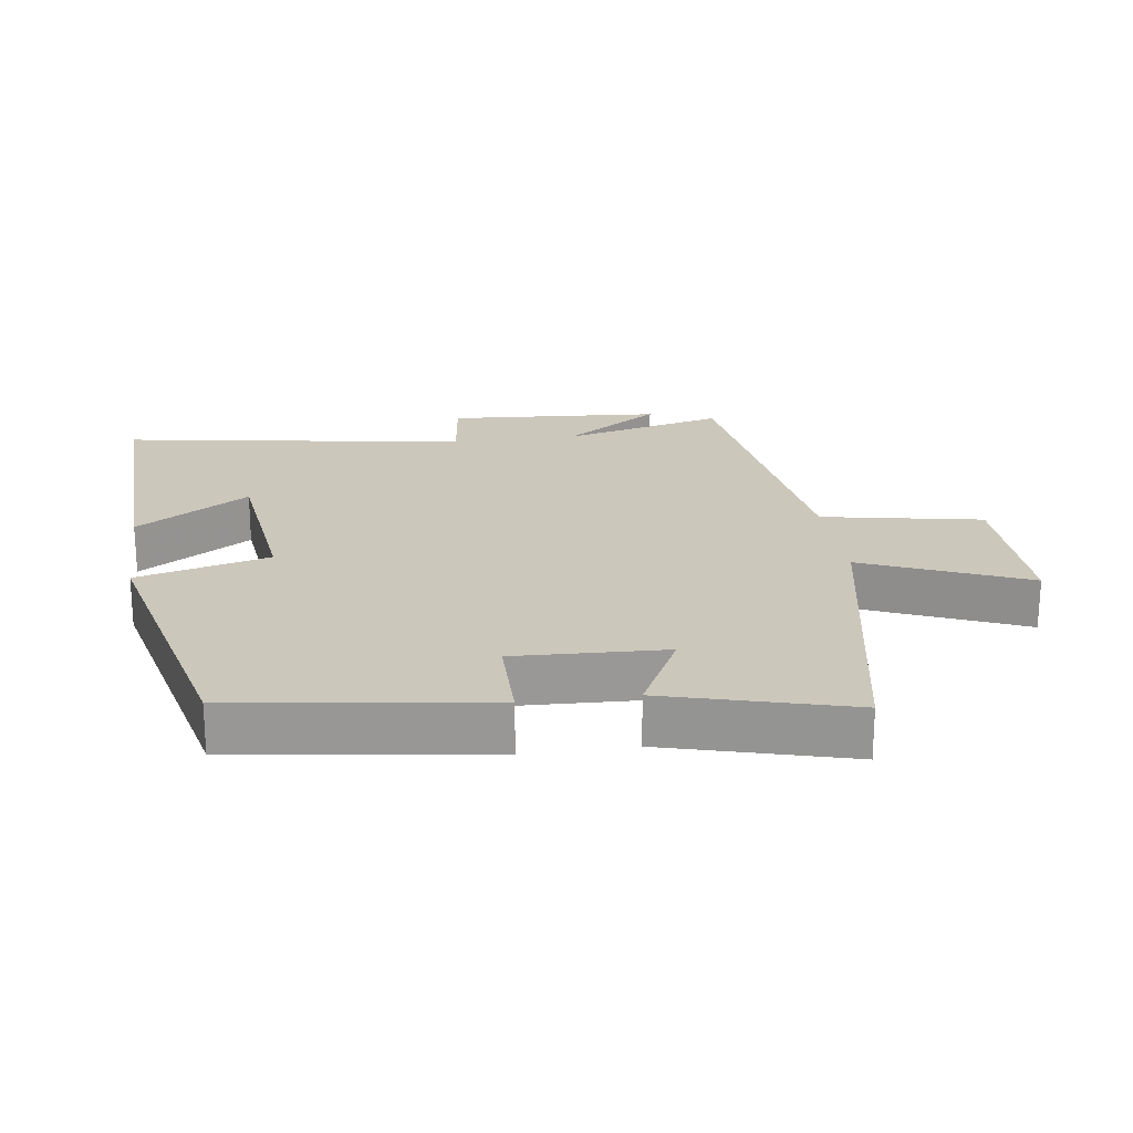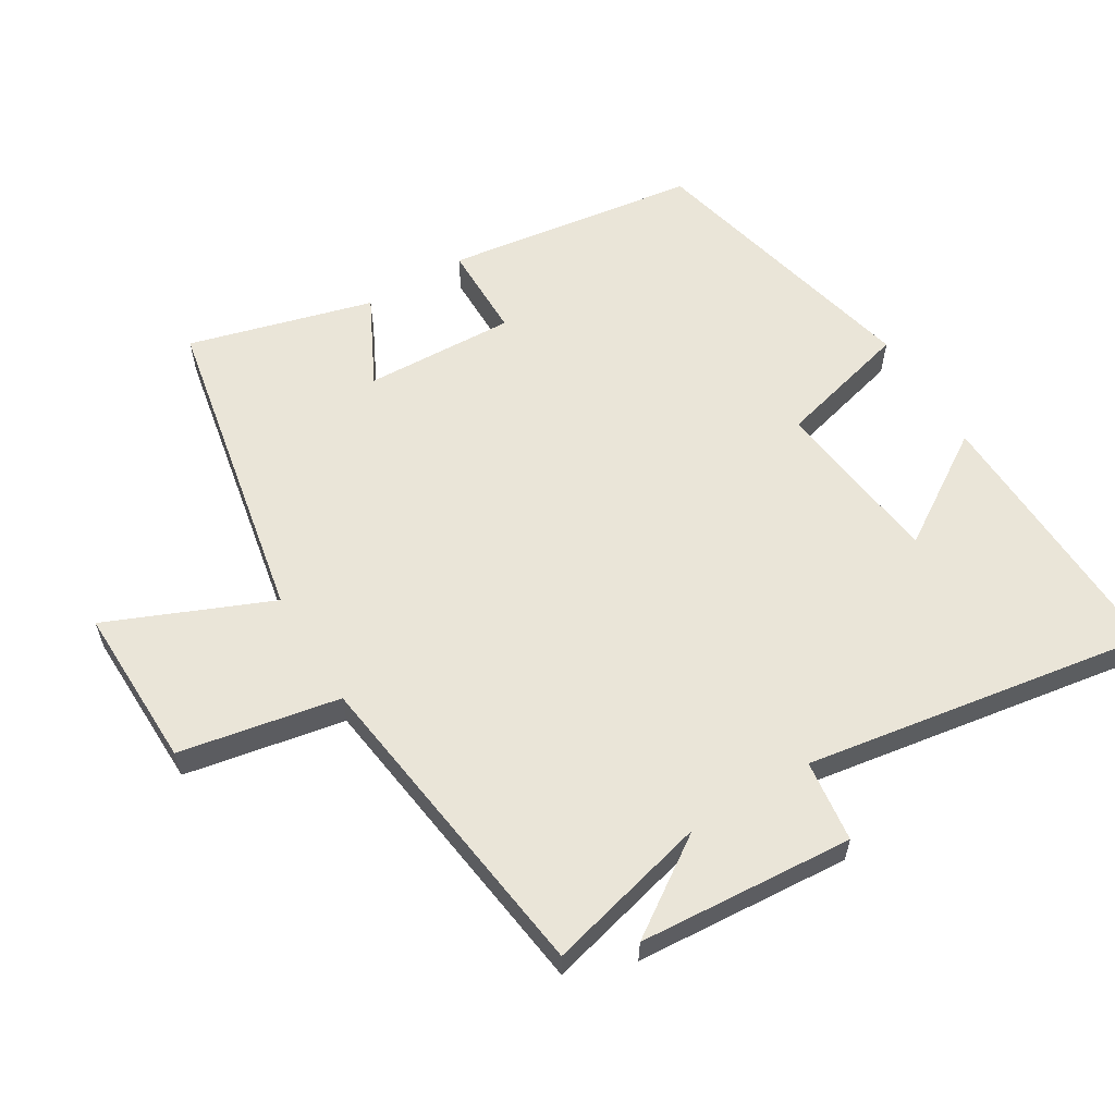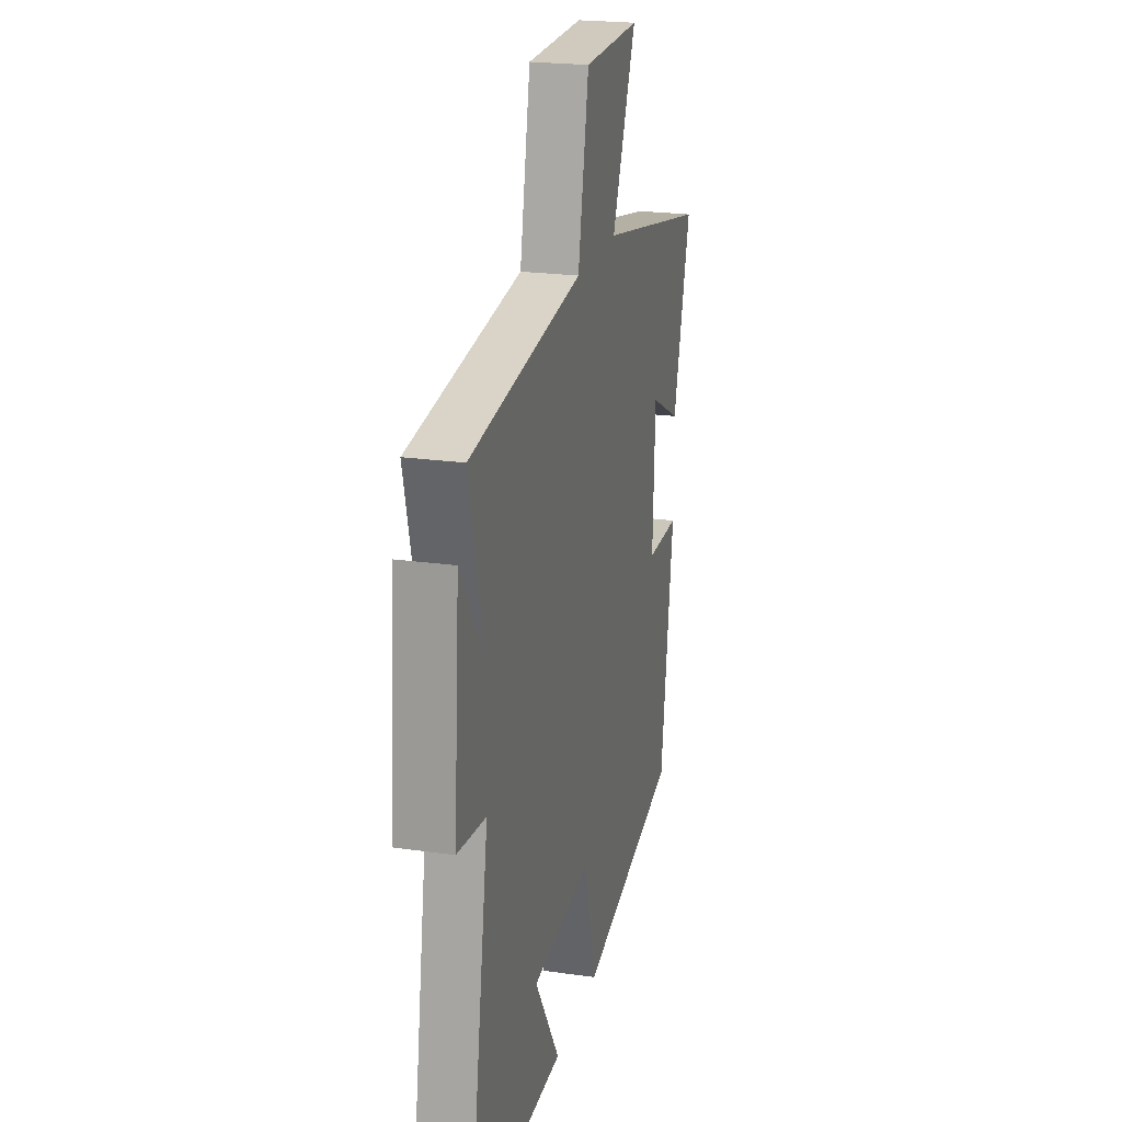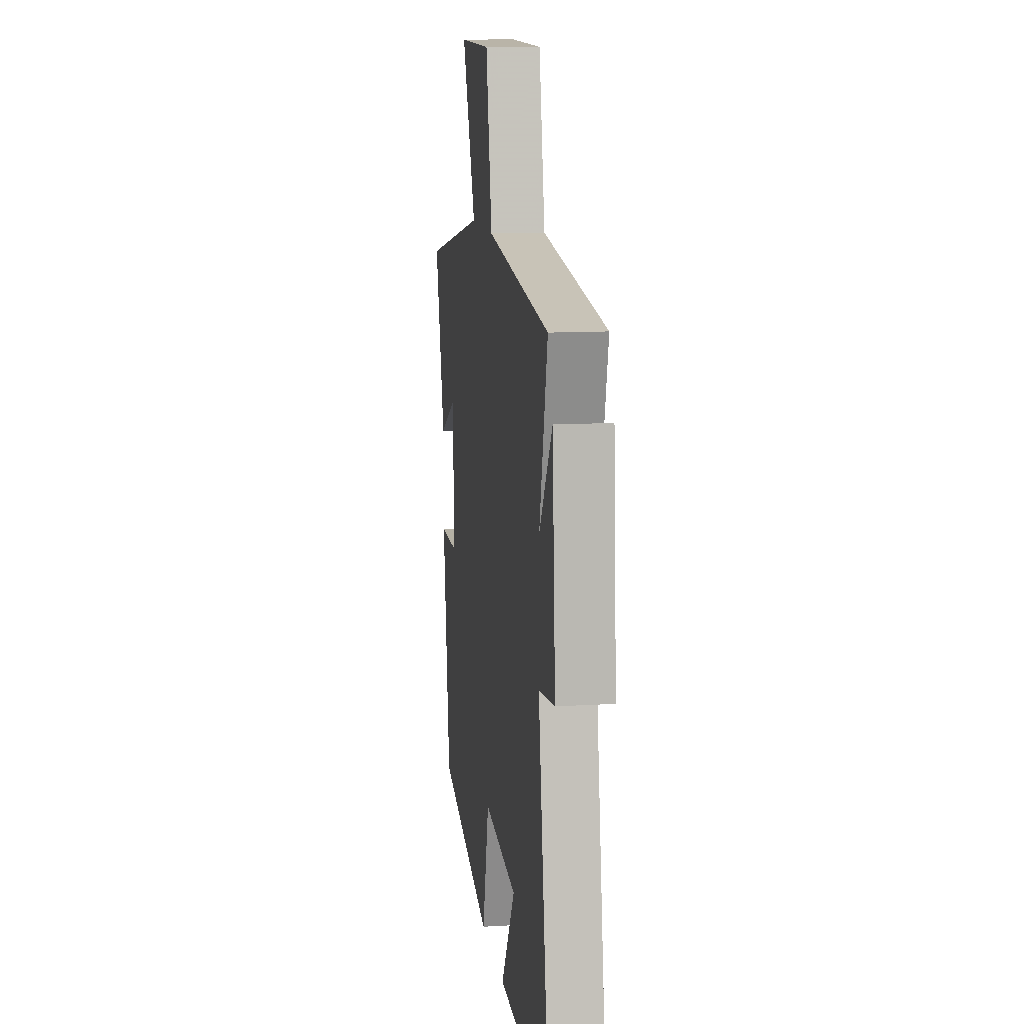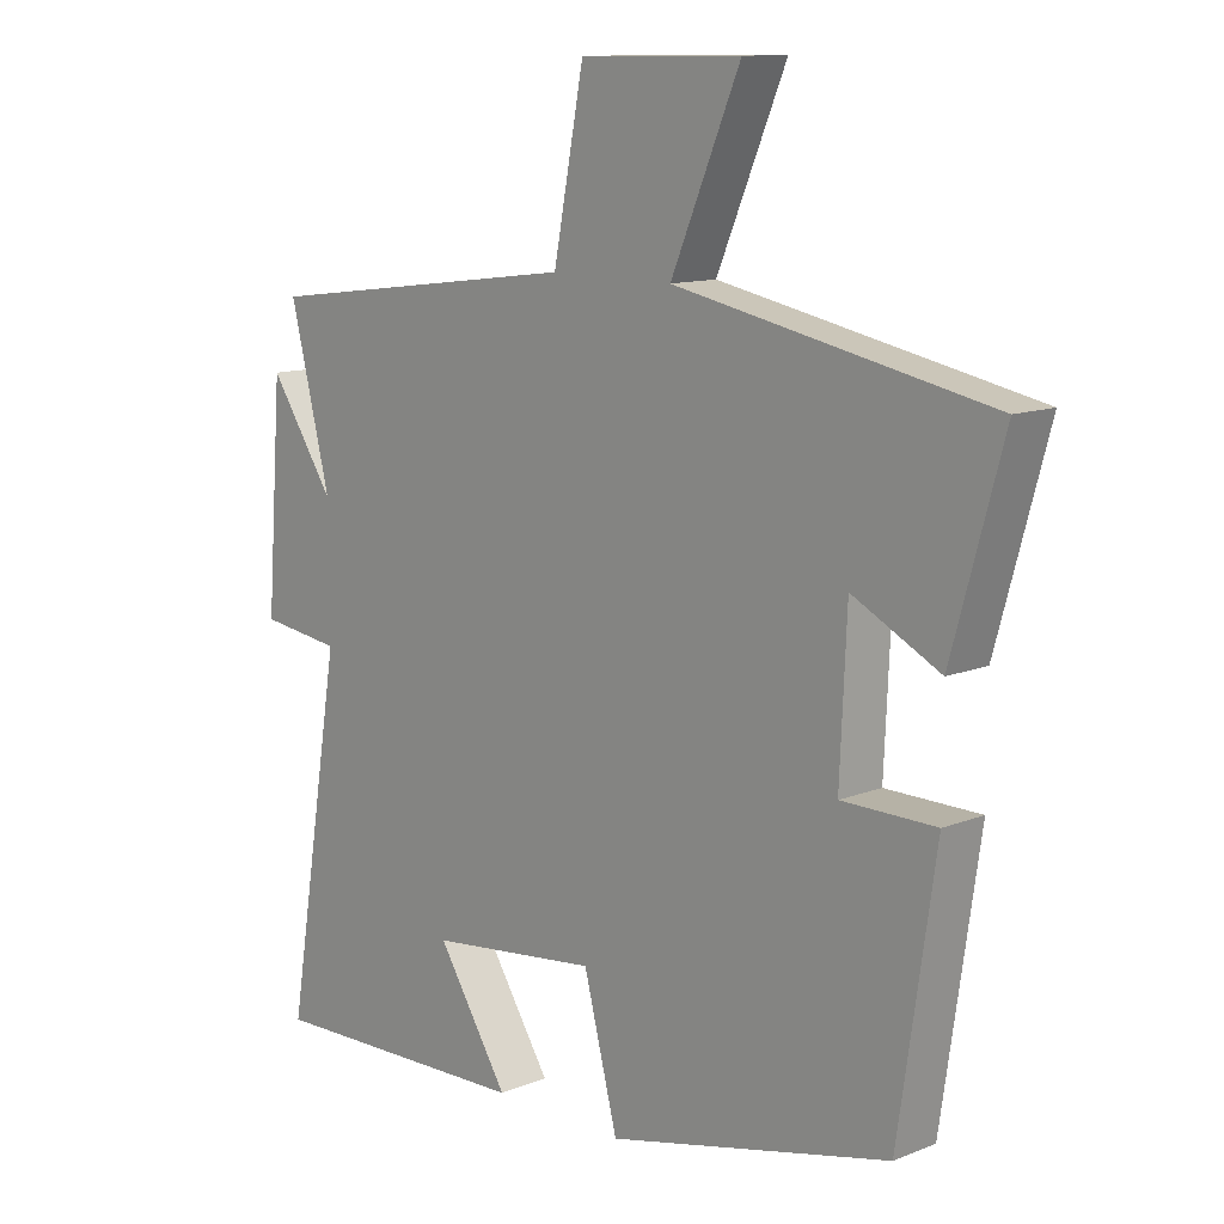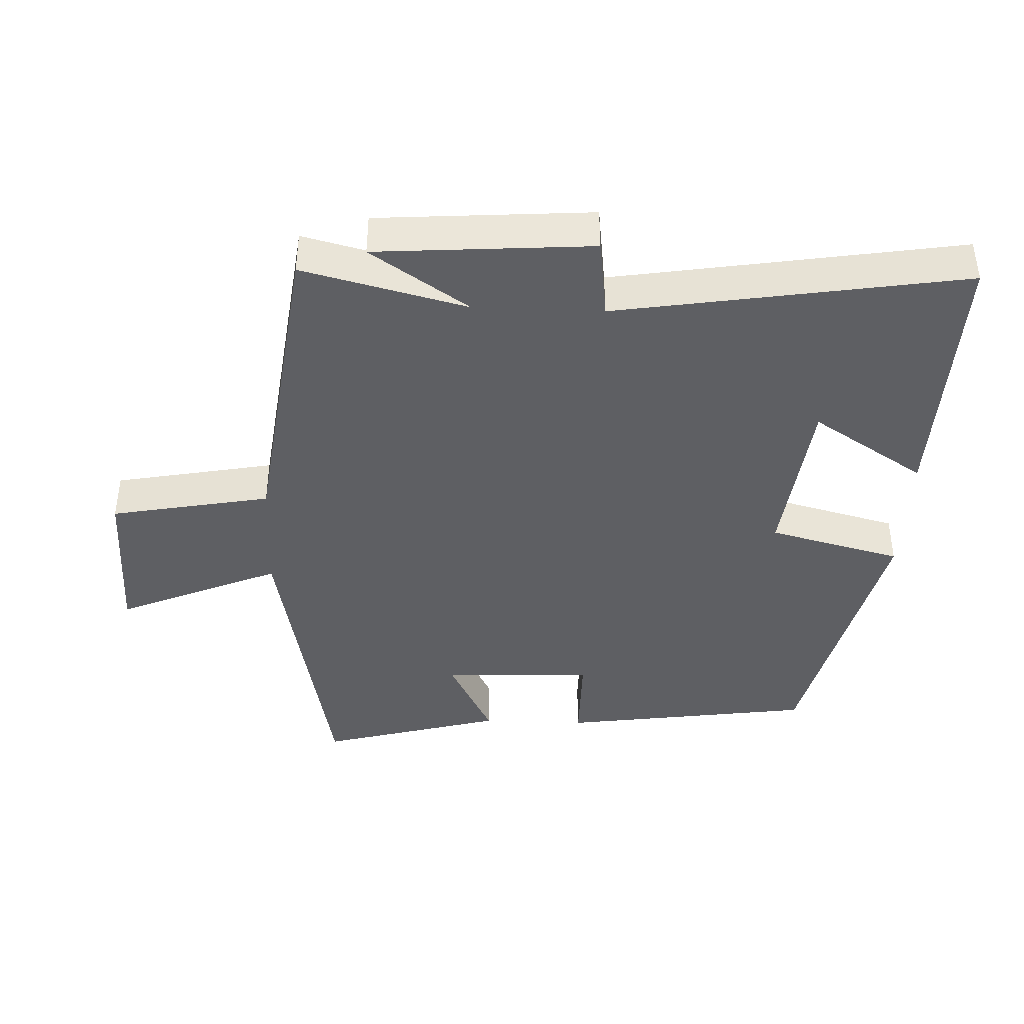
<metadata>
{"format":"obj","ext":"obj","renderer":"f3d","projection":"perspective","resolution":1024,"background":"white","views":[{"elev":21.7,"azim":-98.2,"up":"+Y"},{"elev":59.4,"azim":58.6,"up":"+Y"},{"elev":22.0,"azim":104.0,"up":"+Z"},{"elev":12.2,"azim":82.0,"up":"+Z"},{"elev":11.9,"azim":-133.4,"up":"+Z"},{"elev":-41.0,"azim":87.6,"up":"+Y"}]}
</metadata>
<code>
v -0.576 0.07 0.407
v -0.105 0.07 0.5
v -0.209 0.07 0.742
v 0.033 0.07 0.738
v 0.079 0.07 0.5
v 0.561 0.07 0.437
v 0.5 0.07 0.193
v 0.598 0.07 0.339
v 0.622 0.07 0.019
v 0.5 0.07 0.003
v 0.585 0.07 -0.512
v 0.18 0.07 -0.5
v 0.287 0.07 -0.332
v 0.031 0.07 -0.302
v -0.02 0.07 -0.5
v -0.445 0.07 -0.4
v -0.5 0.07 -0.024
v -0.359 0.07 -0.023
v -0.369 0.07 0.201
v -0.5 0.07 0.134
v -0.576 0 0.407
v -0.105 0 0.5
v -0.209 0 0.742
v 0.033 0 0.738
v 0.079 0 0.5
v 0.561 0 0.437
v 0.5 0 0.193
v 0.598 0 0.339
v 0.622 0 0.019
v 0.5 0 0.003
v 0.585 0 -0.512
v 0.18 0 -0.5
v 0.287 0 -0.332
v 0.031 0 -0.302
v -0.02 0 -0.5
v -0.445 0 -0.4
v -0.5 0 -0.024
v -0.359 0 -0.023
v -0.369 0 0.201
v -0.5 0 0.134
f 19 20 1 2
f 18 19 2
f 15 16 17 18
f 14 15 18 2
f 13 14 2
f 11 12 13
f 10 11 13 2
f 7 8 9 10
f 7 10 2
f 5 6 7 2
f 2 3 4 5
f 22 21 40 39
f 22 39 38
f 38 37 36 35
f 22 38 35 34
f 22 34 33
f 33 32 31
f 22 33 31 30
f 30 29 28 27
f 22 30 27
f 22 27 26 25
f 25 24 23 22
f 1 21 22 2
f 2 22 23 3
f 3 23 24 4
f 4 24 25 5
f 5 25 26 6
f 6 26 27 7
f 7 27 28 8
f 8 28 29 9
f 9 29 30 10
f 10 30 31 11
f 11 31 32 12
f 12 32 33 13
f 13 33 34 14
f 14 34 35 15
f 15 35 36 16
f 16 36 37 17
f 17 37 38 18
f 18 38 39 19
f 19 39 40 20
f 20 40 21 1

</code>
